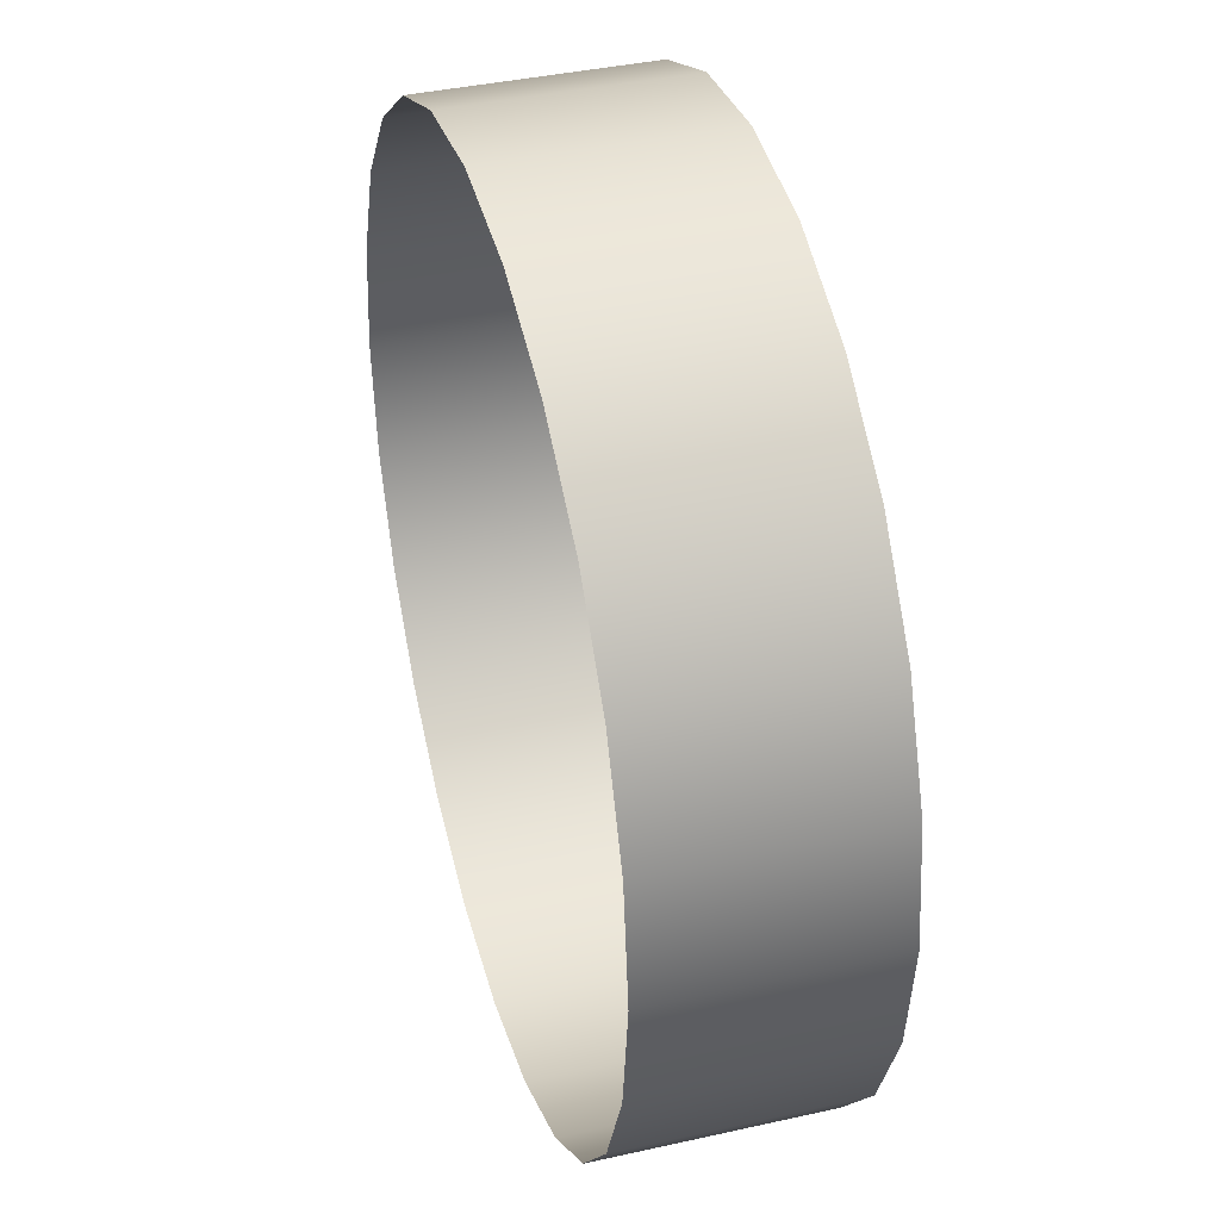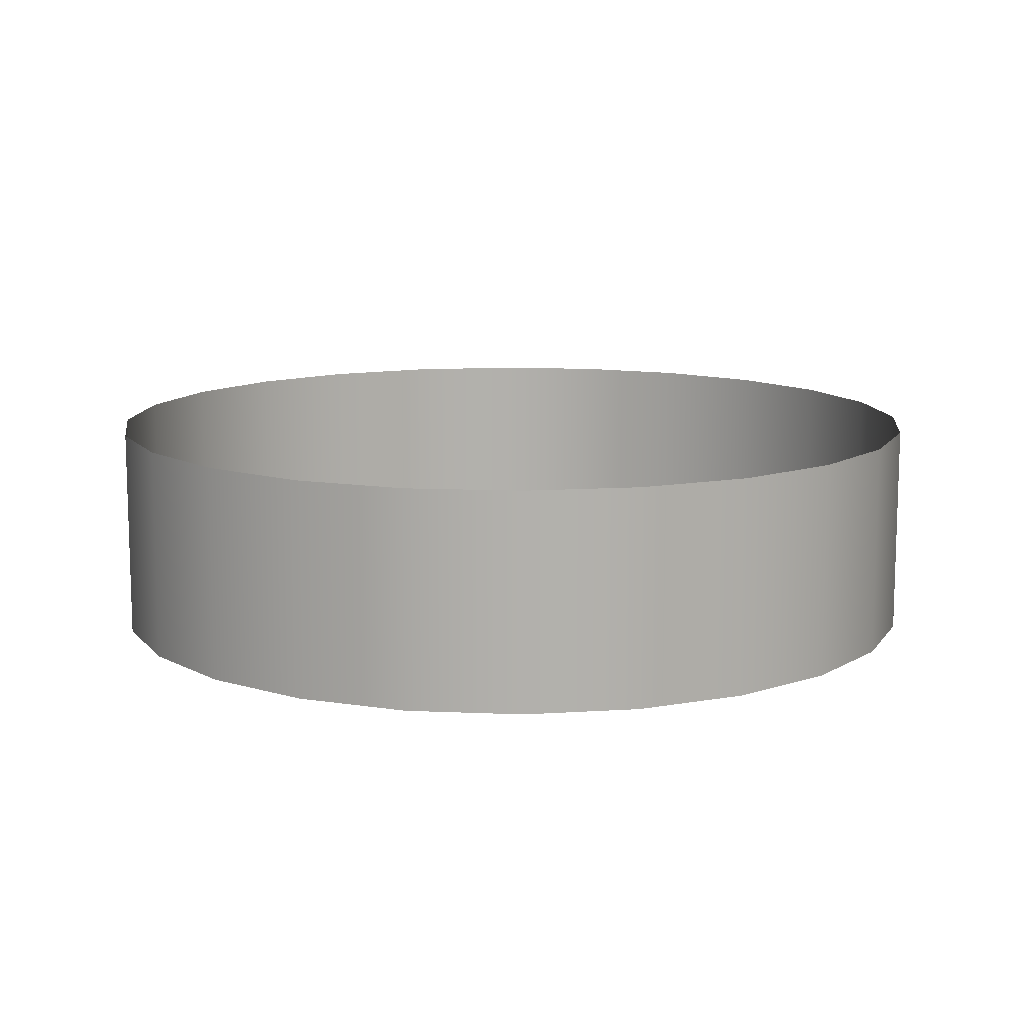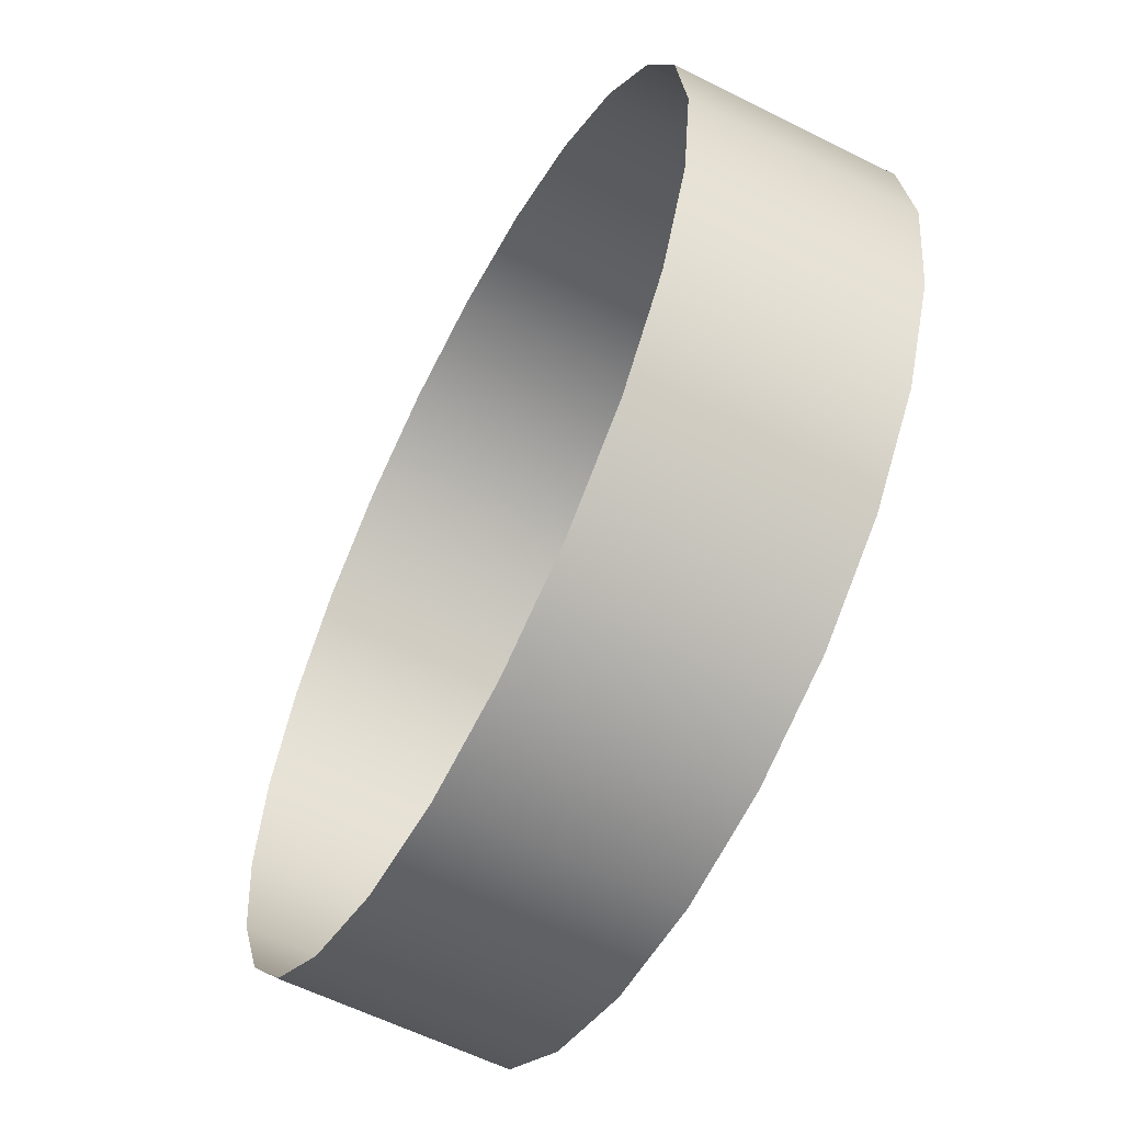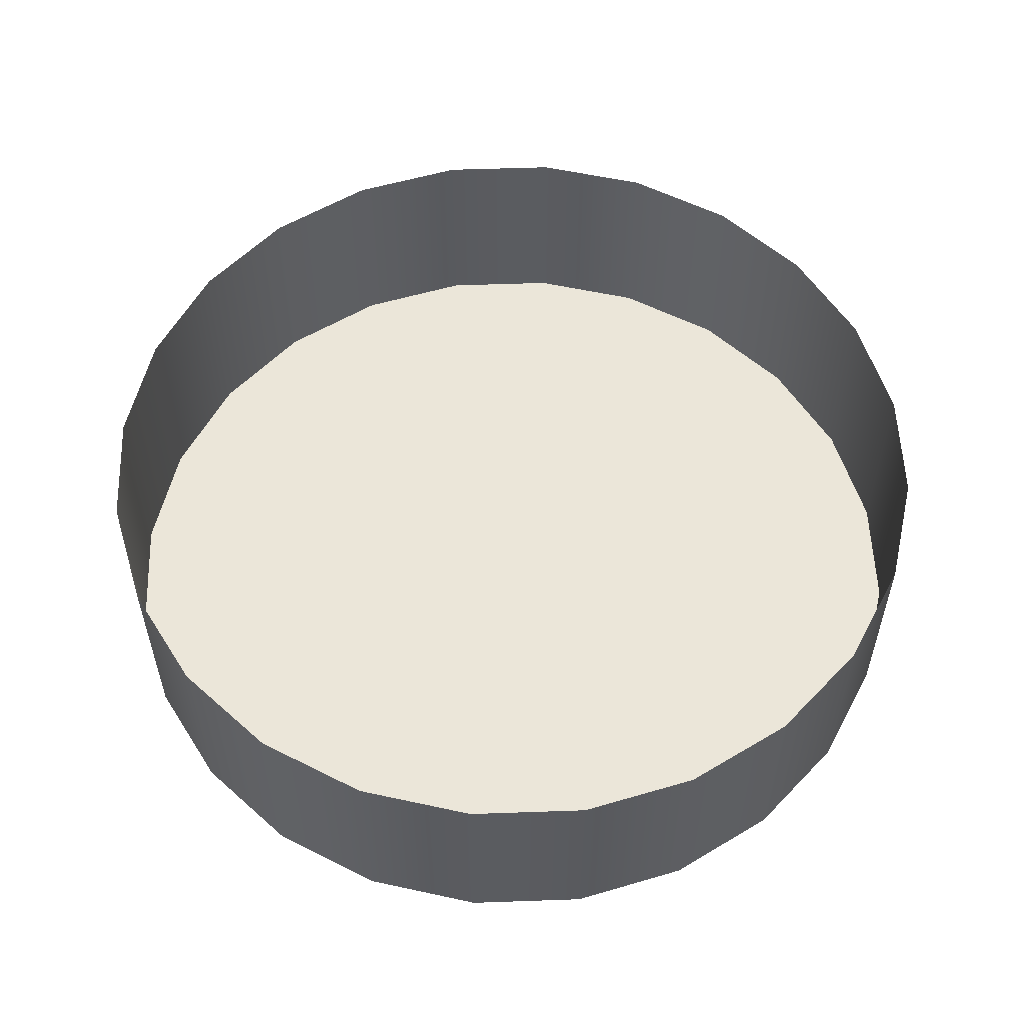
<metadata>
{"format":"obj","ext":"obj","renderer":"f3d","projection":"perspective","resolution":1024,"background":"white","views":[{"elev":39.0,"azim":-105.7,"up":"+Z"},{"elev":11.5,"azim":-31.4,"up":"+Y"},{"elev":-59.3,"azim":-117.3,"up":"+Z"},{"elev":56.1,"azim":35.4,"up":"+Y"}]}
</metadata>
<code>
o 3dw.b296fbfbbe5dccf09c12d6260da9ac2b/Model/mesh1/mesh1-geometry/material_7/component_1#mesh1-geometry
v 0.3915 -0.7233 -0.3769
v 0.3823 -0.7233 -0.3781
v 0.3915 -0.7411 -0.3769
v 0.3823 -0.7233 -0.3781
v 0.373 -0.7233 -0.3769
v 0.3823 -0.7411 -0.3781
v 0.4167 -0.7233 -0.3517
v 0.4167 -0.7411 -0.3517
v 0.4179 -0.7233 -0.3425
v 0.4001 -0.7233 -0.3734
v 0.3915 -0.7233 -0.3769
v 0.4001 -0.7411 -0.3734
v 0.3823 -0.7411 -0.3781
v 0.3915 -0.7411 -0.3769
v 0.3823 -0.7233 -0.3781
v 0.3915 -0.7411 -0.3769
v 0.4001 -0.7411 -0.3734
v 0.3915 -0.7233 -0.3769
v 0.373 -0.7411 -0.3769
v 0.3823 -0.7411 -0.3781
v 0.373 -0.7233 -0.3769
v 0.3644 -0.7233 -0.3734
v 0.3644 -0.7411 -0.3734
v 0.373 -0.7233 -0.3769
v 0.4132 -0.7233 -0.3603
v 0.4132 -0.7411 -0.3603
v 0.4167 -0.7233 -0.3517
v 0.4179 -0.7411 -0.3425
v 0.4179 -0.7233 -0.3425
v 0.4167 -0.7411 -0.3517
v 0.4167 -0.7411 -0.3517
v 0.4167 -0.7233 -0.3517
v 0.4132 -0.7411 -0.3603
v 0.4179 -0.7233 -0.3425
v 0.4179 -0.7411 -0.3425
v 0.4167 -0.7233 -0.3332
v 0.4001 -0.7233 -0.3734
v 0.4001 -0.7411 -0.3734
v 0.4075 -0.7233 -0.3677
v 0.3823 -0.7411 -0.3781
v 0.3823 -0.7411 -0.3068
v 0.3915 -0.7411 -0.3769
v 0.3915 -0.7411 -0.3769
v 0.3915 -0.7411 -0.308
v 0.4001 -0.7411 -0.3734
v 0.373 -0.7411 -0.3769
v 0.373 -0.7411 -0.308
v 0.3823 -0.7411 -0.3781
v 0.373 -0.7411 -0.3769
v 0.373 -0.7233 -0.3769
v 0.3644 -0.7411 -0.3734
v 0.3644 -0.7233 -0.3734
v 0.3571 -0.7233 -0.3677
v 0.3644 -0.7411 -0.3734
v 0.4075 -0.7233 -0.3677
v 0.4075 -0.7411 -0.3677
v 0.4132 -0.7233 -0.3603
v 0.4132 -0.7411 -0.3603
v 0.4132 -0.7233 -0.3603
v 0.4075 -0.7411 -0.3677
v 0.4179 -0.7411 -0.3425
v 0.4167 -0.7411 -0.3517
v 0.4167 -0.7411 -0.3332
v 0.4132 -0.7411 -0.3603
v 0.4132 -0.7411 -0.3246
v 0.4167 -0.7411 -0.3517
v 0.4167 -0.7411 -0.3332
v 0.4167 -0.7233 -0.3332
v 0.4179 -0.7411 -0.3425
v 0.4075 -0.7411 -0.3677
v 0.4075 -0.7233 -0.3677
v 0.4001 -0.7411 -0.3734
v 0.3823 -0.7411 -0.3068
v 0.3915 -0.7411 -0.308
v 0.3915 -0.7411 -0.3769
v 0.373 -0.7411 -0.308
v 0.3823 -0.7411 -0.3068
v 0.3823 -0.7411 -0.3781
v 0.3915 -0.7411 -0.308
v 0.4001 -0.7411 -0.3116
v 0.4001 -0.7411 -0.3734
v 0.3644 -0.7411 -0.3116
v 0.373 -0.7411 -0.308
v 0.373 -0.7411 -0.3769
v 0.3644 -0.7411 -0.3734
v 0.3644 -0.7411 -0.3116
v 0.373 -0.7411 -0.3769
v 0.3571 -0.7411 -0.3677
v 0.3644 -0.7411 -0.3734
v 0.3571 -0.7233 -0.3677
v 0.3514 -0.7233 -0.3603
v 0.3514 -0.7411 -0.3603
v 0.3571 -0.7233 -0.3677
v 0.4075 -0.7411 -0.3677
v 0.4075 -0.7411 -0.3172
v 0.4132 -0.7411 -0.3603
v 0.4132 -0.7411 -0.3246
v 0.4167 -0.7411 -0.3332
v 0.4167 -0.7411 -0.3517
v 0.4075 -0.7411 -0.3172
v 0.4132 -0.7411 -0.3246
v 0.4132 -0.7411 -0.3603
v 0.4167 -0.7233 -0.3332
v 0.4167 -0.7411 -0.3332
v 0.4132 -0.7233 -0.3246
v 0.4001 -0.7411 -0.3734
v 0.4001 -0.7411 -0.3116
v 0.4075 -0.7411 -0.3677
v 0.3915 -0.7411 -0.308
v 0.3823 -0.7411 -0.3068
v 0.3915 -0.7233 -0.308
v 0.3823 -0.7411 -0.3068
v 0.373 -0.7411 -0.308
v 0.3823 -0.7233 -0.3068
v 0.4001 -0.7411 -0.3116
v 0.3915 -0.7411 -0.308
v 0.4001 -0.7233 -0.3116
v 0.373 -0.7411 -0.308
v 0.3644 -0.7411 -0.3116
v 0.373 -0.7233 -0.308
v 0.3571 -0.7411 -0.3172
v 0.3644 -0.7411 -0.3116
v 0.3644 -0.7411 -0.3734
v 0.3571 -0.7411 -0.3677
v 0.3571 -0.7411 -0.3172
v 0.3644 -0.7411 -0.3734
v 0.3571 -0.7411 -0.3677
v 0.3571 -0.7233 -0.3677
v 0.3514 -0.7411 -0.3603
v 0.3514 -0.7411 -0.3603
v 0.3514 -0.7233 -0.3603
v 0.3478 -0.7411 -0.3517
v 0.3478 -0.7233 -0.3517
v 0.3478 -0.7411 -0.3517
v 0.3514 -0.7233 -0.3603
v 0.4001 -0.7411 -0.3116
v 0.4075 -0.7411 -0.3172
v 0.4075 -0.7411 -0.3677
v 0.4132 -0.7411 -0.3246
v 0.4132 -0.7233 -0.3246
v 0.4167 -0.7411 -0.3332
v 0.4075 -0.7411 -0.3172
v 0.4075 -0.7233 -0.3172
v 0.4132 -0.7411 -0.3246
v 0.3823 -0.7233 -0.3068
v 0.3915 -0.7233 -0.308
v 0.3823 -0.7411 -0.3068
v 0.3915 -0.7233 -0.308
v 0.4001 -0.7233 -0.3116
v 0.3915 -0.7411 -0.308
v 0.373 -0.7233 -0.308
v 0.3823 -0.7233 -0.3068
v 0.373 -0.7411 -0.308
v 0.4001 -0.7233 -0.3116
v 0.4075 -0.7233 -0.3172
v 0.4001 -0.7411 -0.3116
v 0.3644 -0.7233 -0.3116
v 0.373 -0.7233 -0.308
v 0.3644 -0.7411 -0.3116
v 0.3644 -0.7411 -0.3116
v 0.3571 -0.7411 -0.3172
v 0.3644 -0.7233 -0.3116
v 0.3514 -0.7411 -0.3246
v 0.3571 -0.7411 -0.3172
v 0.3571 -0.7411 -0.3677
v 0.3514 -0.7411 -0.3603
v 0.3514 -0.7411 -0.3246
v 0.3571 -0.7411 -0.3677
v 0.3478 -0.7411 -0.3517
v 0.3478 -0.7411 -0.3332
v 0.3514 -0.7411 -0.3603
v 0.3478 -0.7411 -0.3517
v 0.3478 -0.7233 -0.3517
v 0.3466 -0.7411 -0.3425
v 0.3466 -0.7233 -0.3425
v 0.3466 -0.7411 -0.3425
v 0.3478 -0.7233 -0.3517
v 0.4075 -0.7411 -0.3172
v 0.4001 -0.7411 -0.3116
v 0.4075 -0.7233 -0.3172
v 0.4132 -0.7233 -0.3246
v 0.4132 -0.7411 -0.3246
v 0.4075 -0.7233 -0.3172
v 0.3571 -0.7233 -0.3172
v 0.3644 -0.7233 -0.3116
v 0.3571 -0.7411 -0.3172
v 0.3514 -0.7411 -0.3246
v 0.3514 -0.7233 -0.3246
v 0.3571 -0.7411 -0.3172
v 0.3478 -0.7411 -0.3332
v 0.3514 -0.7411 -0.3246
v 0.3514 -0.7411 -0.3603
v 0.3466 -0.7411 -0.3425
v 0.3478 -0.7411 -0.3332
v 0.3478 -0.7411 -0.3517
v 0.3466 -0.7411 -0.3425
v 0.3466 -0.7233 -0.3425
v 0.3478 -0.7411 -0.3332
v 0.3571 -0.7233 -0.3172
v 0.3571 -0.7411 -0.3172
v 0.3514 -0.7233 -0.3246
v 0.3514 -0.7233 -0.3246
v 0.3514 -0.7411 -0.3246
v 0.3478 -0.7233 -0.3332
v 0.3478 -0.7411 -0.3332
v 0.3478 -0.7233 -0.3332
v 0.3514 -0.7411 -0.3246
v 0.3478 -0.7233 -0.3332
v 0.3478 -0.7411 -0.3332
v 0.3466 -0.7233 -0.3425
v 0.3915 -0.7411 -0.3769
v 0.3823 -0.7233 -0.3781
v 0.3915 -0.7233 -0.3769
v 0.3823 -0.7411 -0.3781
v 0.373 -0.7233 -0.3769
v 0.3823 -0.7233 -0.3781
v 0.4179 -0.7233 -0.3425
v 0.4167 -0.7411 -0.3517
v 0.4167 -0.7233 -0.3517
v 0.4001 -0.7411 -0.3734
v 0.3915 -0.7233 -0.3769
v 0.4001 -0.7233 -0.3734
v 0.3823 -0.7233 -0.3781
v 0.3915 -0.7411 -0.3769
v 0.3823 -0.7411 -0.3781
v 0.3915 -0.7233 -0.3769
v 0.4001 -0.7411 -0.3734
v 0.3915 -0.7411 -0.3769
v 0.373 -0.7233 -0.3769
v 0.3823 -0.7411 -0.3781
v 0.373 -0.7411 -0.3769
v 0.373 -0.7233 -0.3769
v 0.3644 -0.7411 -0.3734
v 0.3644 -0.7233 -0.3734
v 0.4167 -0.7233 -0.3517
v 0.4132 -0.7411 -0.3603
v 0.4132 -0.7233 -0.3603
v 0.4167 -0.7411 -0.3517
v 0.4179 -0.7233 -0.3425
v 0.4179 -0.7411 -0.3425
v 0.4132 -0.7411 -0.3603
v 0.4167 -0.7233 -0.3517
v 0.4167 -0.7411 -0.3517
v 0.4167 -0.7233 -0.3332
v 0.4179 -0.7411 -0.3425
v 0.4179 -0.7233 -0.3425
v 0.4075 -0.7233 -0.3677
v 0.4001 -0.7411 -0.3734
v 0.4001 -0.7233 -0.3734
v 0.3915 -0.7411 -0.3769
v 0.3823 -0.7411 -0.3068
v 0.3823 -0.7411 -0.3781
v 0.4001 -0.7411 -0.3734
v 0.3915 -0.7411 -0.308
v 0.3915 -0.7411 -0.3769
v 0.3823 -0.7411 -0.3781
v 0.373 -0.7411 -0.308
v 0.373 -0.7411 -0.3769
v 0.3644 -0.7411 -0.3734
v 0.373 -0.7233 -0.3769
v 0.373 -0.7411 -0.3769
v 0.3644 -0.7411 -0.3734
v 0.3571 -0.7233 -0.3677
v 0.3644 -0.7233 -0.3734
v 0.4132 -0.7233 -0.3603
v 0.4075 -0.7411 -0.3677
v 0.4075 -0.7233 -0.3677
v 0.4075 -0.7411 -0.3677
v 0.4132 -0.7233 -0.3603
v 0.4132 -0.7411 -0.3603
v 0.4167 -0.7411 -0.3332
v 0.4167 -0.7411 -0.3517
v 0.4179 -0.7411 -0.3425
v 0.4167 -0.7411 -0.3517
v 0.4132 -0.7411 -0.3246
v 0.4132 -0.7411 -0.3603
v 0.4179 -0.7411 -0.3425
v 0.4167 -0.7233 -0.3332
v 0.4167 -0.7411 -0.3332
v 0.4001 -0.7411 -0.3734
v 0.4075 -0.7233 -0.3677
v 0.4075 -0.7411 -0.3677
v 0.3915 -0.7411 -0.3769
v 0.3915 -0.7411 -0.308
v 0.3823 -0.7411 -0.3068
v 0.3823 -0.7411 -0.3781
v 0.3823 -0.7411 -0.3068
v 0.373 -0.7411 -0.308
v 0.4001 -0.7411 -0.3734
v 0.4001 -0.7411 -0.3116
v 0.3915 -0.7411 -0.308
v 0.373 -0.7411 -0.3769
v 0.373 -0.7411 -0.308
v 0.3644 -0.7411 -0.3116
v 0.373 -0.7411 -0.3769
v 0.3644 -0.7411 -0.3116
v 0.3644 -0.7411 -0.3734
v 0.3571 -0.7233 -0.3677
v 0.3644 -0.7411 -0.3734
v 0.3571 -0.7411 -0.3677
v 0.3571 -0.7233 -0.3677
v 0.3514 -0.7411 -0.3603
v 0.3514 -0.7233 -0.3603
v 0.4132 -0.7411 -0.3603
v 0.4075 -0.7411 -0.3172
v 0.4075 -0.7411 -0.3677
v 0.4167 -0.7411 -0.3517
v 0.4167 -0.7411 -0.3332
v 0.4132 -0.7411 -0.3246
v 0.4132 -0.7411 -0.3603
v 0.4132 -0.7411 -0.3246
v 0.4075 -0.7411 -0.3172
v 0.4132 -0.7233 -0.3246
v 0.4167 -0.7411 -0.3332
v 0.4167 -0.7233 -0.3332
v 0.4075 -0.7411 -0.3677
v 0.4001 -0.7411 -0.3116
v 0.4001 -0.7411 -0.3734
v 0.3915 -0.7233 -0.308
v 0.3823 -0.7411 -0.3068
v 0.3915 -0.7411 -0.308
v 0.3823 -0.7233 -0.3068
v 0.373 -0.7411 -0.308
v 0.3823 -0.7411 -0.3068
v 0.4001 -0.7233 -0.3116
v 0.3915 -0.7411 -0.308
v 0.4001 -0.7411 -0.3116
v 0.373 -0.7233 -0.308
v 0.3644 -0.7411 -0.3116
v 0.373 -0.7411 -0.308
v 0.3644 -0.7411 -0.3734
v 0.3644 -0.7411 -0.3116
v 0.3571 -0.7411 -0.3172
v 0.3644 -0.7411 -0.3734
v 0.3571 -0.7411 -0.3172
v 0.3571 -0.7411 -0.3677
v 0.3514 -0.7411 -0.3603
v 0.3571 -0.7233 -0.3677
v 0.3571 -0.7411 -0.3677
v 0.3478 -0.7411 -0.3517
v 0.3514 -0.7233 -0.3603
v 0.3514 -0.7411 -0.3603
v 0.3514 -0.7233 -0.3603
v 0.3478 -0.7411 -0.3517
v 0.3478 -0.7233 -0.3517
v 0.4075 -0.7411 -0.3677
v 0.4075 -0.7411 -0.3172
v 0.4001 -0.7411 -0.3116
v 0.4167 -0.7411 -0.3332
v 0.4132 -0.7233 -0.3246
v 0.4132 -0.7411 -0.3246
v 0.4132 -0.7411 -0.3246
v 0.4075 -0.7233 -0.3172
v 0.4075 -0.7411 -0.3172
v 0.3823 -0.7411 -0.3068
v 0.3915 -0.7233 -0.308
v 0.3823 -0.7233 -0.3068
v 0.3915 -0.7411 -0.308
v 0.4001 -0.7233 -0.3116
v 0.3915 -0.7233 -0.308
v 0.373 -0.7411 -0.308
v 0.3823 -0.7233 -0.3068
v 0.373 -0.7233 -0.308
v 0.4001 -0.7411 -0.3116
v 0.4075 -0.7233 -0.3172
v 0.4001 -0.7233 -0.3116
v 0.3644 -0.7411 -0.3116
v 0.373 -0.7233 -0.308
v 0.3644 -0.7233 -0.3116
v 0.3644 -0.7233 -0.3116
v 0.3571 -0.7411 -0.3172
v 0.3644 -0.7411 -0.3116
v 0.3571 -0.7411 -0.3677
v 0.3571 -0.7411 -0.3172
v 0.3514 -0.7411 -0.3246
v 0.3571 -0.7411 -0.3677
v 0.3514 -0.7411 -0.3246
v 0.3514 -0.7411 -0.3603
v 0.3514 -0.7411 -0.3603
v 0.3478 -0.7411 -0.3332
v 0.3478 -0.7411 -0.3517
v 0.3466 -0.7411 -0.3425
v 0.3478 -0.7233 -0.3517
v 0.3478 -0.7411 -0.3517
v 0.3478 -0.7233 -0.3517
v 0.3466 -0.7411 -0.3425
v 0.3466 -0.7233 -0.3425
v 0.4075 -0.7233 -0.3172
v 0.4001 -0.7411 -0.3116
v 0.4075 -0.7411 -0.3172
v 0.4075 -0.7233 -0.3172
v 0.4132 -0.7411 -0.3246
v 0.4132 -0.7233 -0.3246
v 0.3571 -0.7411 -0.3172
v 0.3644 -0.7233 -0.3116
v 0.3571 -0.7233 -0.3172
v 0.3571 -0.7411 -0.3172
v 0.3514 -0.7233 -0.3246
v 0.3514 -0.7411 -0.3246
v 0.3514 -0.7411 -0.3603
v 0.3514 -0.7411 -0.3246
v 0.3478 -0.7411 -0.3332
v 0.3478 -0.7411 -0.3517
v 0.3478 -0.7411 -0.3332
v 0.3466 -0.7411 -0.3425
v 0.3478 -0.7411 -0.3332
v 0.3466 -0.7233 -0.3425
v 0.3466 -0.7411 -0.3425
v 0.3514 -0.7233 -0.3246
v 0.3571 -0.7411 -0.3172
v 0.3571 -0.7233 -0.3172
v 0.3478 -0.7233 -0.3332
v 0.3514 -0.7411 -0.3246
v 0.3514 -0.7233 -0.3246
v 0.3514 -0.7411 -0.3246
v 0.3478 -0.7233 -0.3332
v 0.3478 -0.7411 -0.3332
v 0.3466 -0.7233 -0.3425
v 0.3478 -0.7411 -0.3332
v 0.3478 -0.7233 -0.3332
f 1 2 3
f 4 5 6
f 7 8 9
f 10 11 12
f 13 14 15
f 16 17 18
f 19 20 21
f 22 23 24
f 25 26 27
f 28 29 30
f 31 32 33
f 34 35 36
f 37 38 39
f 40 41 42
f 43 44 45
f 46 47 48
f 49 50 51
f 52 53 54
f 55 56 57
f 58 59 60
f 61 62 63
f 64 65 66
f 67 68 69
f 70 71 72
f 73 74 75
f 76 77 78
f 79 80 81
f 82 83 84
f 85 86 87
f 88 89 90
f 91 92 93
f 94 95 96
f 97 98 99
f 100 101 102
f 103 104 105
f 106 107 108
f 109 110 111
f 112 113 114
f 115 116 117
f 118 119 120
f 121 122 123
f 124 125 126
f 127 128 129
f 130 131 132
f 133 134 135
f 136 137 138
f 139 140 141
f 142 143 144
f 145 146 147
f 148 149 150
f 151 152 153
f 154 155 156
f 157 158 159
f 160 161 162
f 163 164 165
f 166 167 168
f 169 170 171
f 172 173 174
f 175 176 177
f 178 179 180
f 181 182 183
f 184 185 186
f 187 188 189
f 190 191 192
f 193 194 195
f 196 197 198
f 199 200 201
f 202 203 204
f 205 206 207
f 208 209 210
f 211 212 213
f 214 215 216
f 217 218 219
f 220 221 222
f 223 224 225
f 226 227 228
f 229 230 231
f 232 233 234
f 235 236 237
f 238 239 240
f 241 242 243
f 244 245 246
f 247 248 249
f 250 251 252
f 253 254 255
f 256 257 258
f 259 260 261
f 262 263 264
f 265 266 267
f 268 269 270
f 271 272 273
f 274 275 276
f 277 278 279
f 280 281 282
f 283 284 285
f 286 287 288
f 289 290 291
f 292 293 294
f 295 296 297
f 298 299 300
f 301 302 303
f 304 305 306
f 307 308 309
f 310 311 312
f 313 314 315
f 316 317 318
f 319 320 321
f 322 323 324
f 325 326 327
f 328 329 330
f 331 332 333
f 334 335 336
f 337 338 339
f 340 341 342
f 343 344 345
f 346 347 348
f 349 350 351
f 352 353 354
f 355 356 357
f 358 359 360
f 361 362 363
f 364 365 366
f 367 368 369
f 370 371 372
f 373 374 375
f 376 377 378
f 379 380 381
f 382 383 384
f 385 386 387
f 388 389 390
f 391 392 393
f 394 395 396
f 397 398 399
f 400 401 402
f 403 404 405
f 406 407 408
f 409 410 411
f 412 413 414
f 415 416 417
f 418 419 420

</code>
